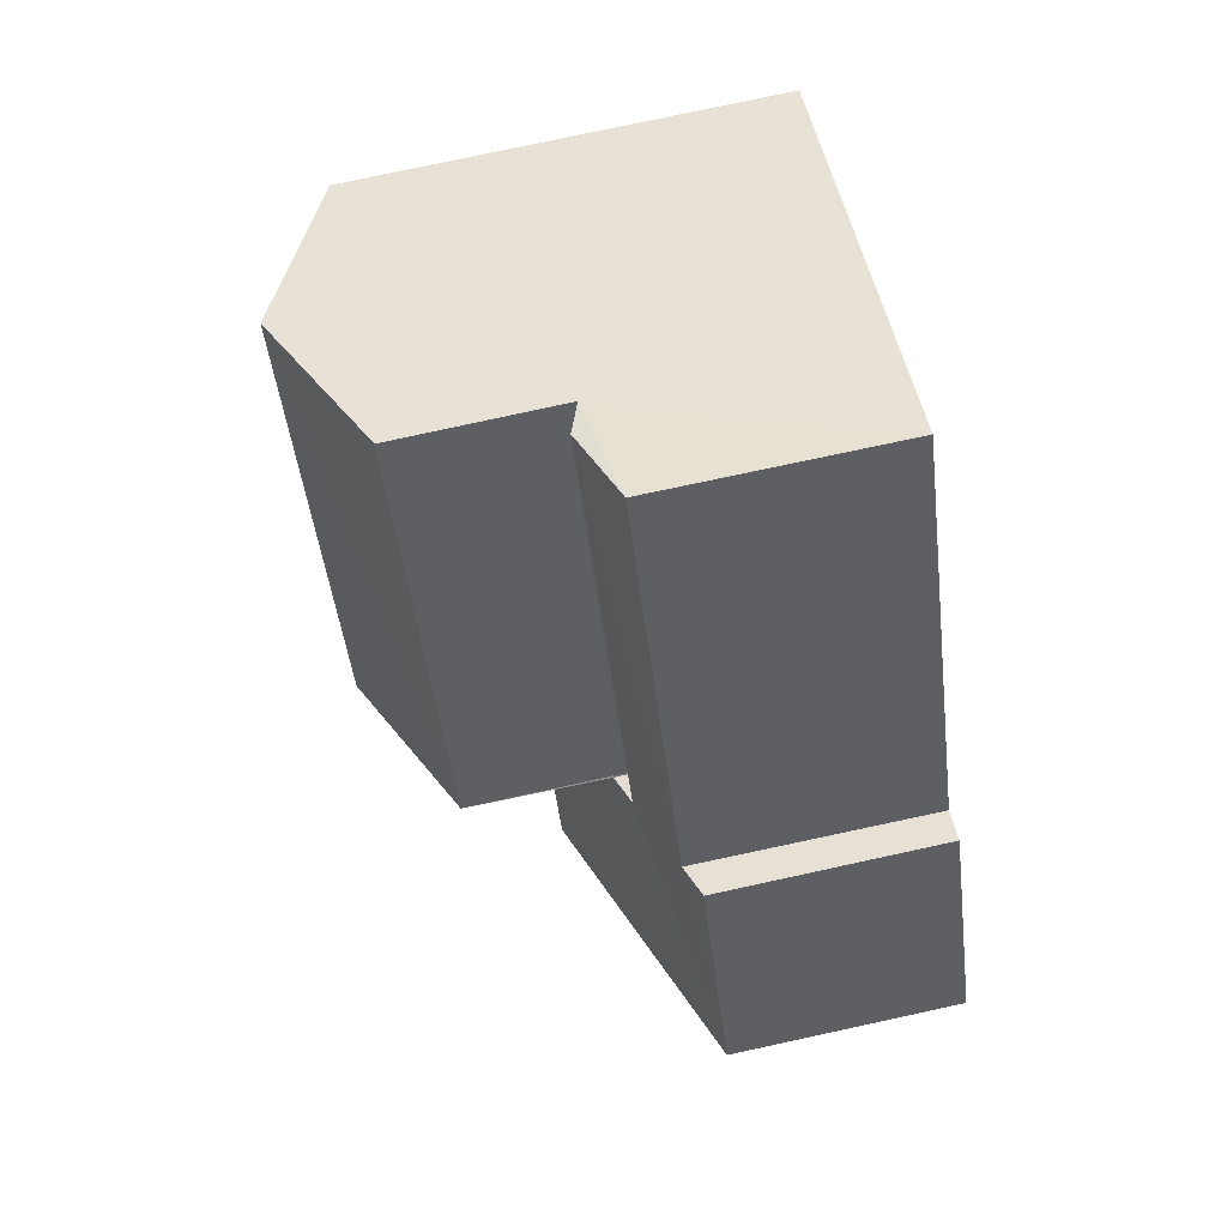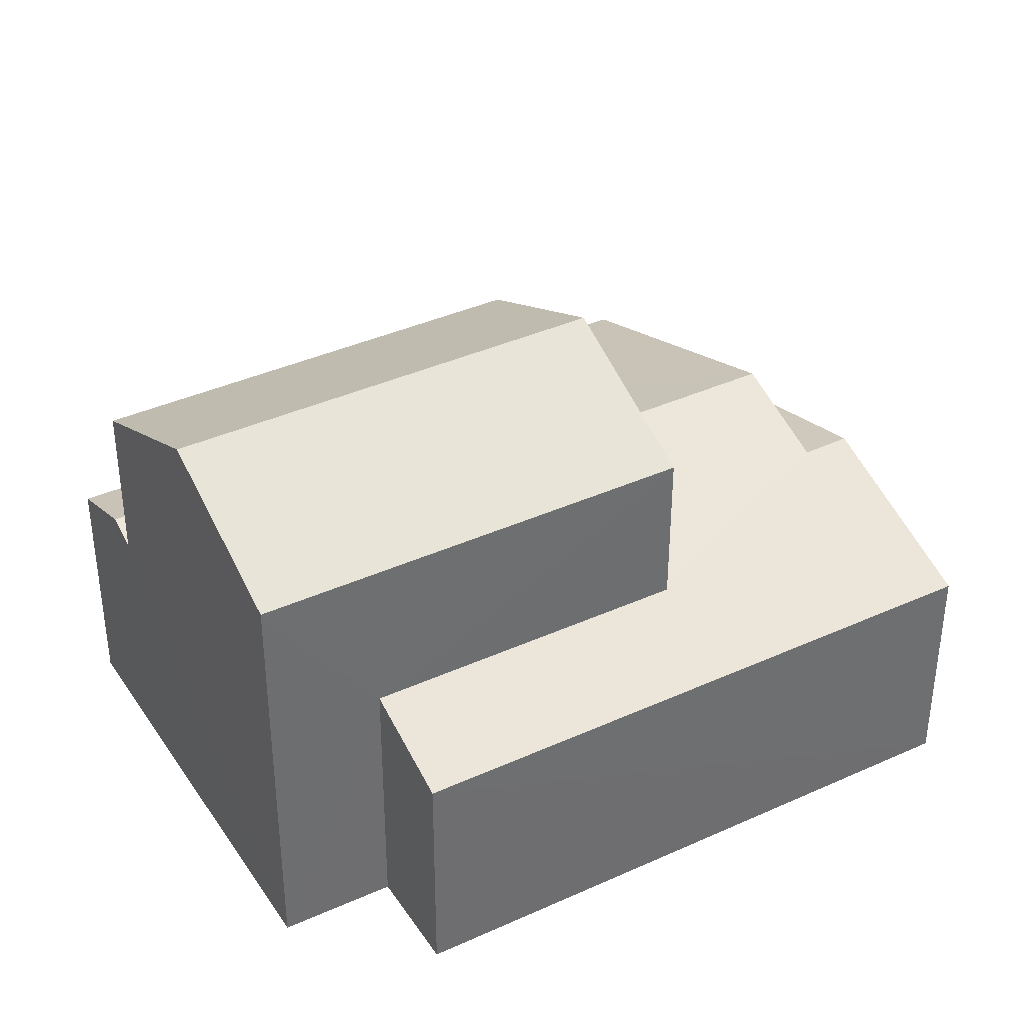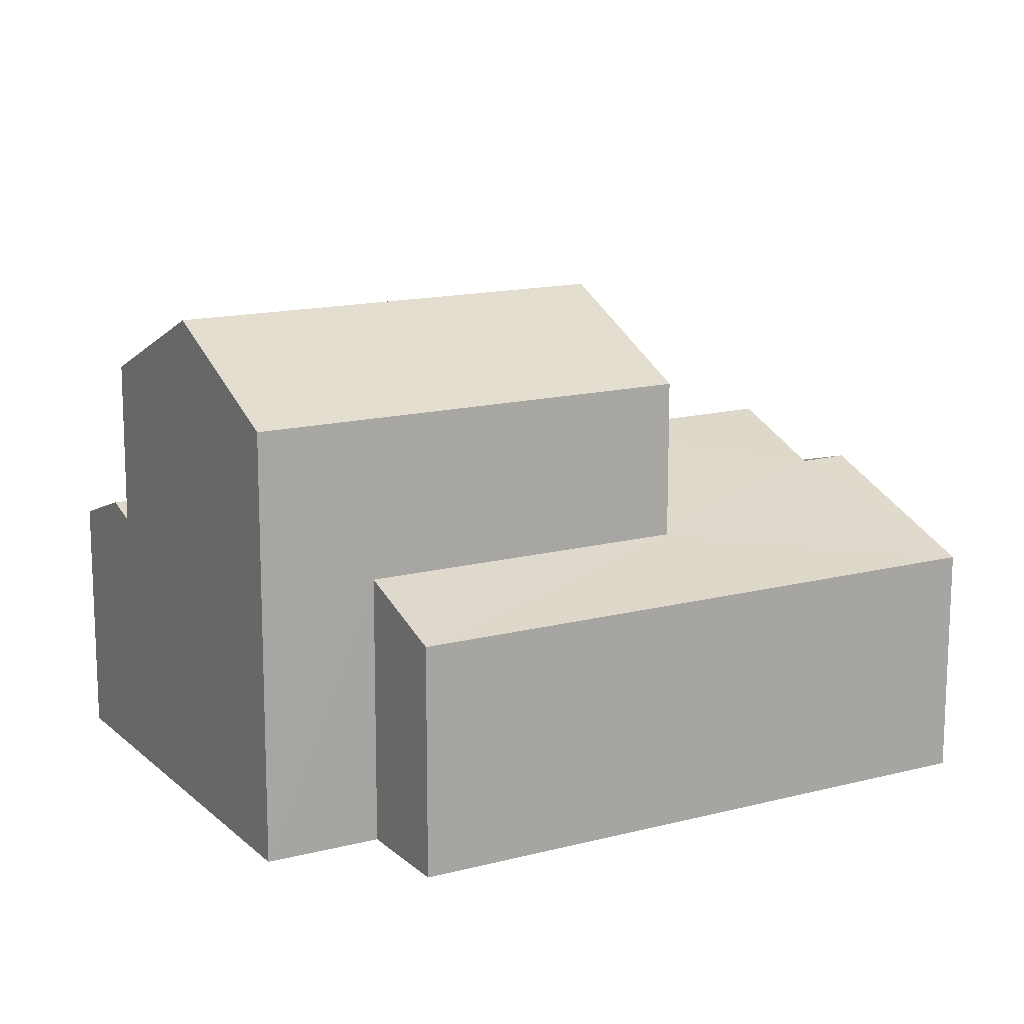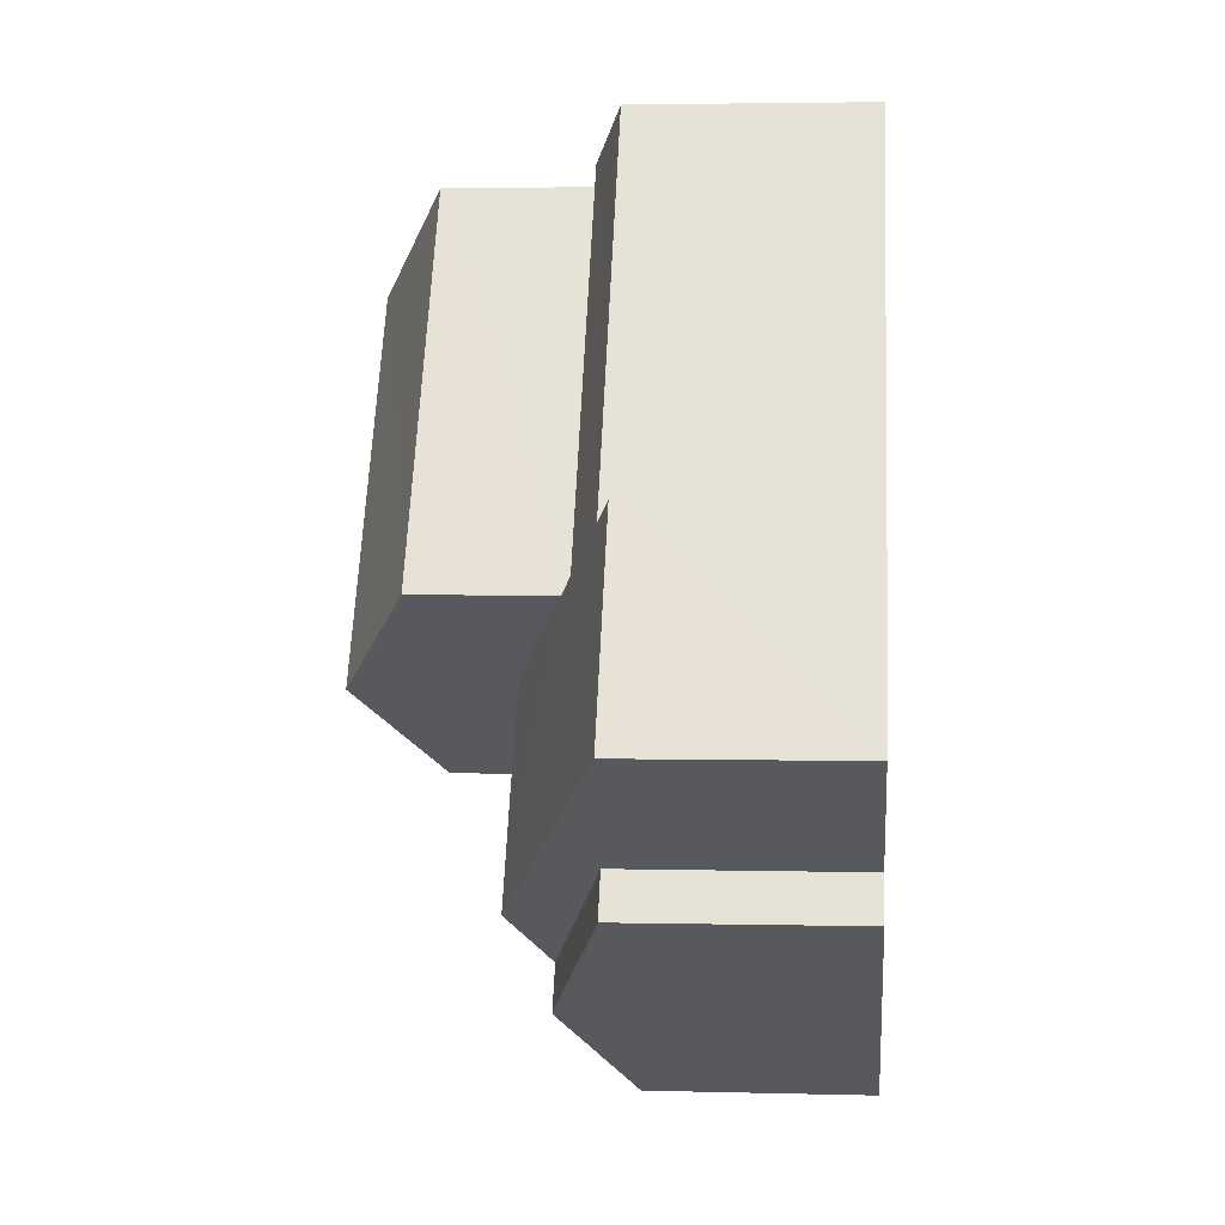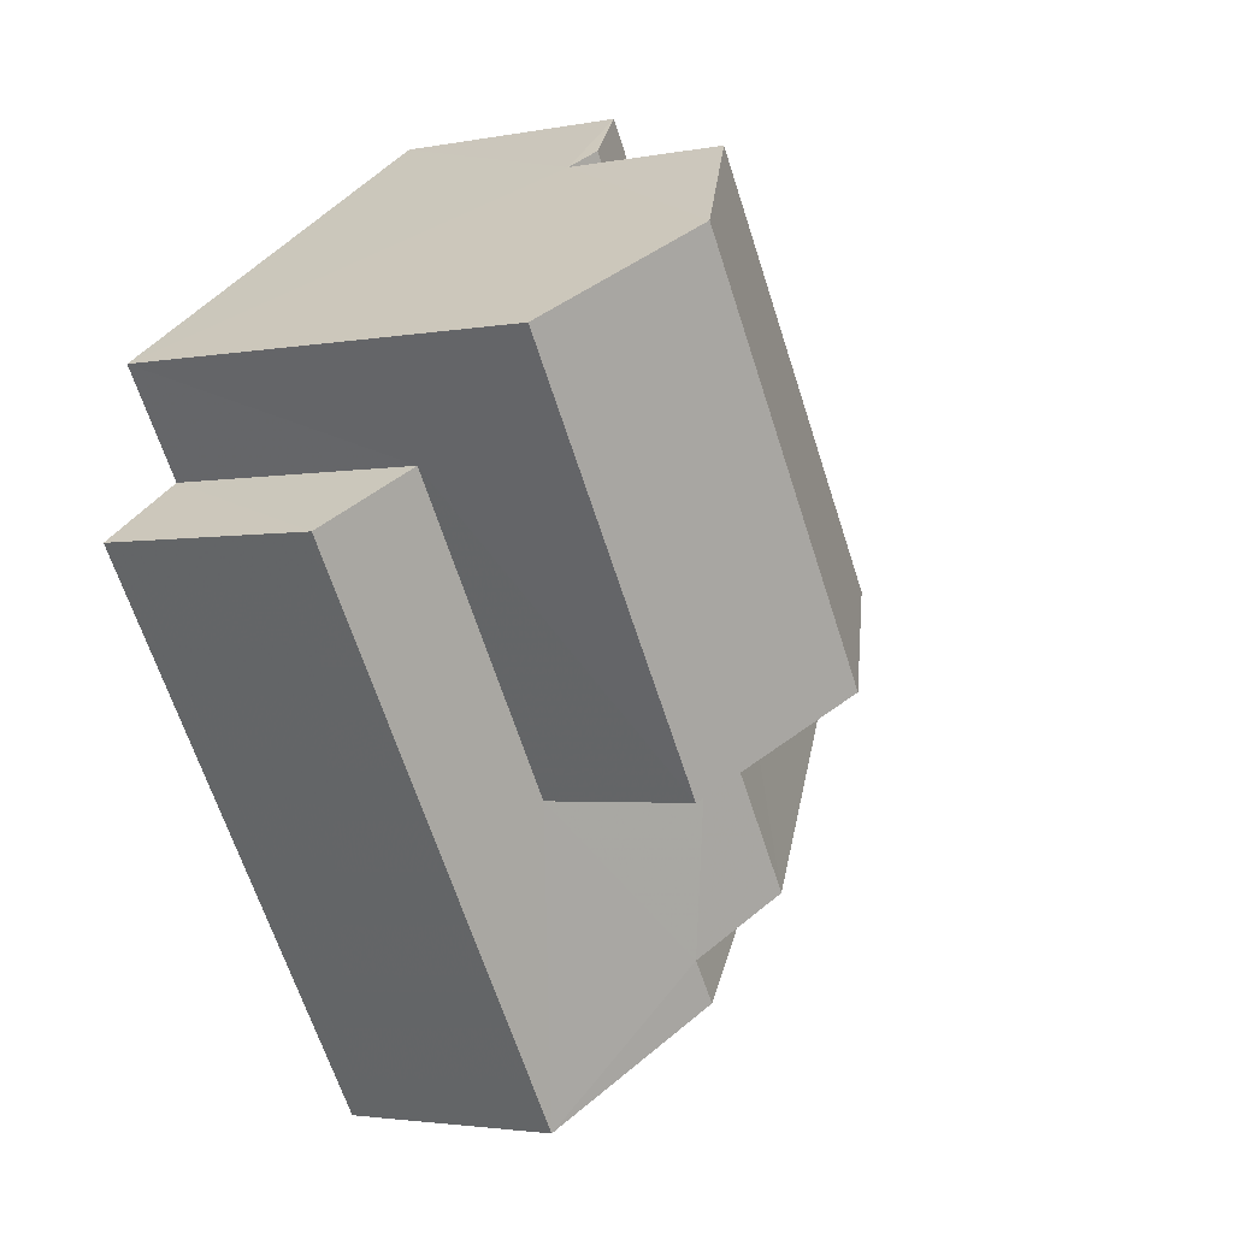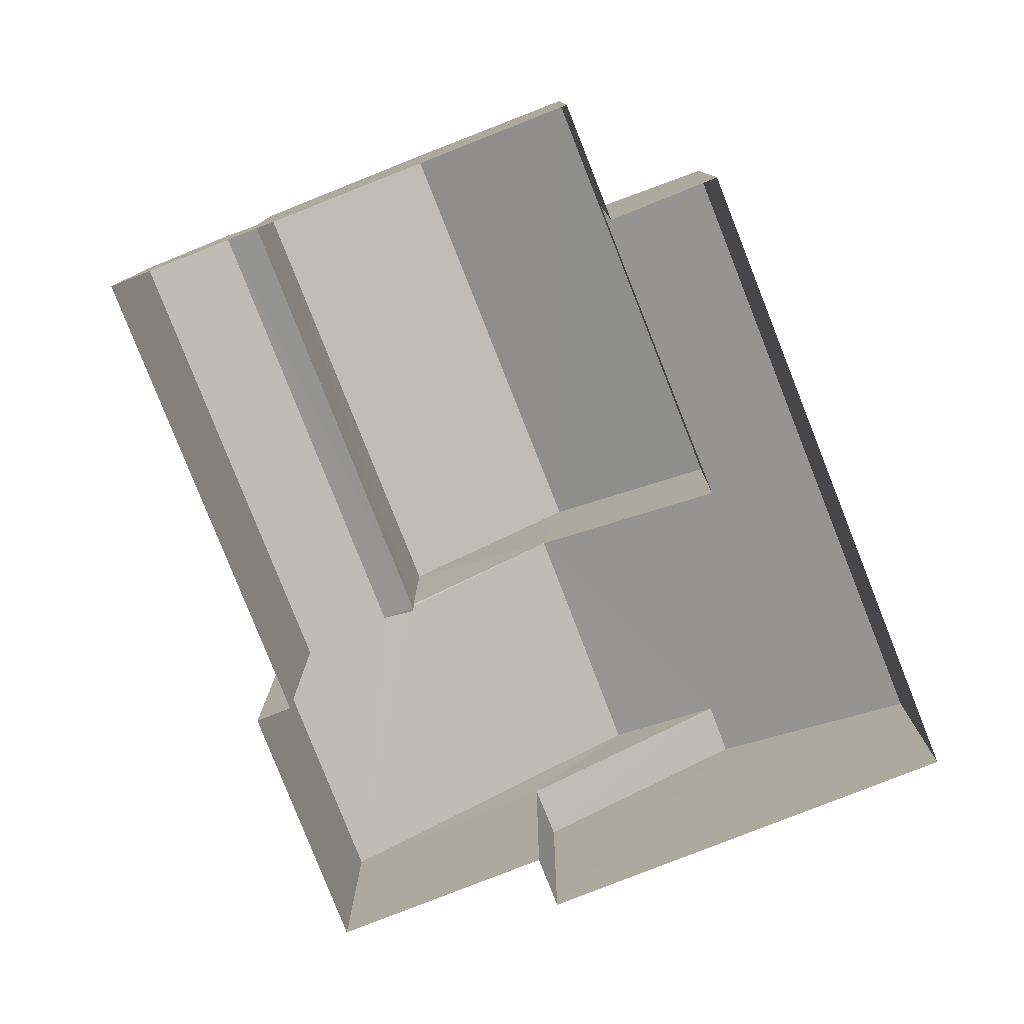
<metadata>
{"format":"obj","ext":"obj","renderer":"f3d","projection":"perspective","resolution":1024,"background":"white","views":[{"elev":78.5,"azim":78.1,"up":"+Y"},{"elev":38.2,"azim":-86.7,"up":"+Z"},{"elev":14.7,"azim":-86.2,"up":"+Z"},{"elev":3.6,"azim":94.9,"up":"+Y"},{"elev":-2.9,"azim":-56.5,"up":"+Y"},{"elev":-79.8,"azim":-125.2,"up":"+Z"}]}
</metadata>
<code>
v -3.111e+05 4.309e+04 3.431
v -3.111e+05 4.309e+04 3.427
v -3.111e+05 4.31e+04 3.432
v -3.111e+05 4.31e+04 3.431
v -3.111e+05 4.31e+04 3.433
v -3.111e+05 4.31e+04 3.434
v -3.111e+05 4.31e+04 3.436
v -3.111e+05 4.31e+04 3.436
v -3.111e+05 4.311e+04 3.439
v -3.111e+05 4.31e+04 3.434
v -3.111e+05 4.31e+04 7.962
v -3.111e+05 4.311e+04 7.965
v -3.111e+05 4.31e+04 7.765
v -3.111e+05 4.31e+04 7.765
v -3.111e+05 4.311e+04 7.768
v -3.111e+05 4.31e+04 10.52
v -3.111e+05 4.31e+04 10.51
v -3.111e+05 4.31e+04 11.8
v -3.111e+05 4.31e+04 11.8
v -3.111e+05 4.309e+04 8.405
v -3.111e+05 4.309e+04 8.405
v -3.111e+05 4.309e+04 7.44
v -3.111e+05 4.31e+04 7.441
v -3.111e+05 4.31e+04 7.888
v -3.111e+05 4.31e+04 7.26
v -3.111e+05 4.31e+04 7.886
v -3.111e+05 4.31e+04 9.041
v -3.111e+05 4.309e+04 9.039
v -3.111e+05 4.309e+04 7.256
v -3.111e+05 4.31e+04 7.263
v -3.111e+05 4.31e+04 8.157
v -3.111e+05 4.31e+04 7.265
v -3.111e+05 4.31e+04 7.471
v -3.111e+05 4.311e+04 7.475
v -3.111e+05 4.31e+04 8.157
v -3.111e+05 4.31e+04 8.157
v -3.111e+05 4.31e+04 10.52
v -3.111e+05 4.311e+04 10.52
f 1 2 3
f 2 4 5
f 6 3 7
f 6 7 8
f 9 5 10
f 7 5 9
f 3 2 5
f 7 3 5
f 11 12 13
f 11 13 14
f 12 15 13
f 16 17 18
f 19 16 18
f 20 21 22
f 23 20 22
f 24 25 26
f 20 27 26
f 28 27 20
f 26 25 29
f 20 29 21
f 20 26 29
f 28 30 31
f 28 31 27
f 30 32 33
f 12 33 34
f 27 31 35
f 35 31 36
f 11 33 12
f 31 30 11
f 11 30 33
f 37 38 19
f 18 37 19
f 23 22 1
f 3 23 1
f 3 30 23
f 20 23 28
f 3 6 30
f 23 30 28
f 25 24 5
f 4 25 5
f 12 34 15
f 19 38 15
f 34 9 15
f 16 19 15
f 15 9 10
f 16 15 10
f 7 9 34
f 33 7 34
f 29 2 21
f 2 1 21
f 1 22 21
f 2 29 25
f 4 2 25
f 10 24 16
f 16 24 17
f 10 5 24
f 17 24 26
f 11 14 31
f 14 36 31
f 14 13 36
f 7 32 8
f 7 33 32
f 32 30 6
f 8 32 6
f 17 26 27
f 17 27 18
f 27 37 18
f 27 35 37
f 37 35 36
f 37 36 38
f 36 15 38
f 36 13 15

</code>
